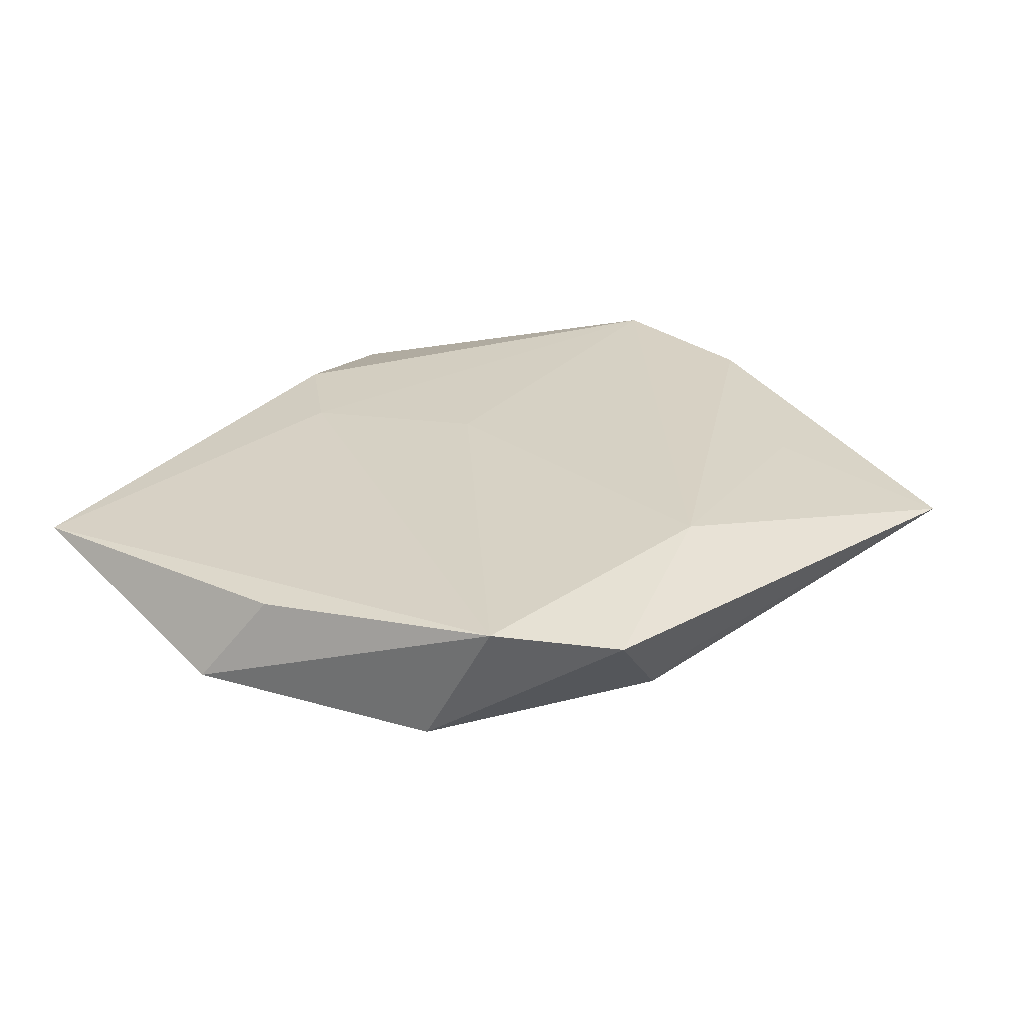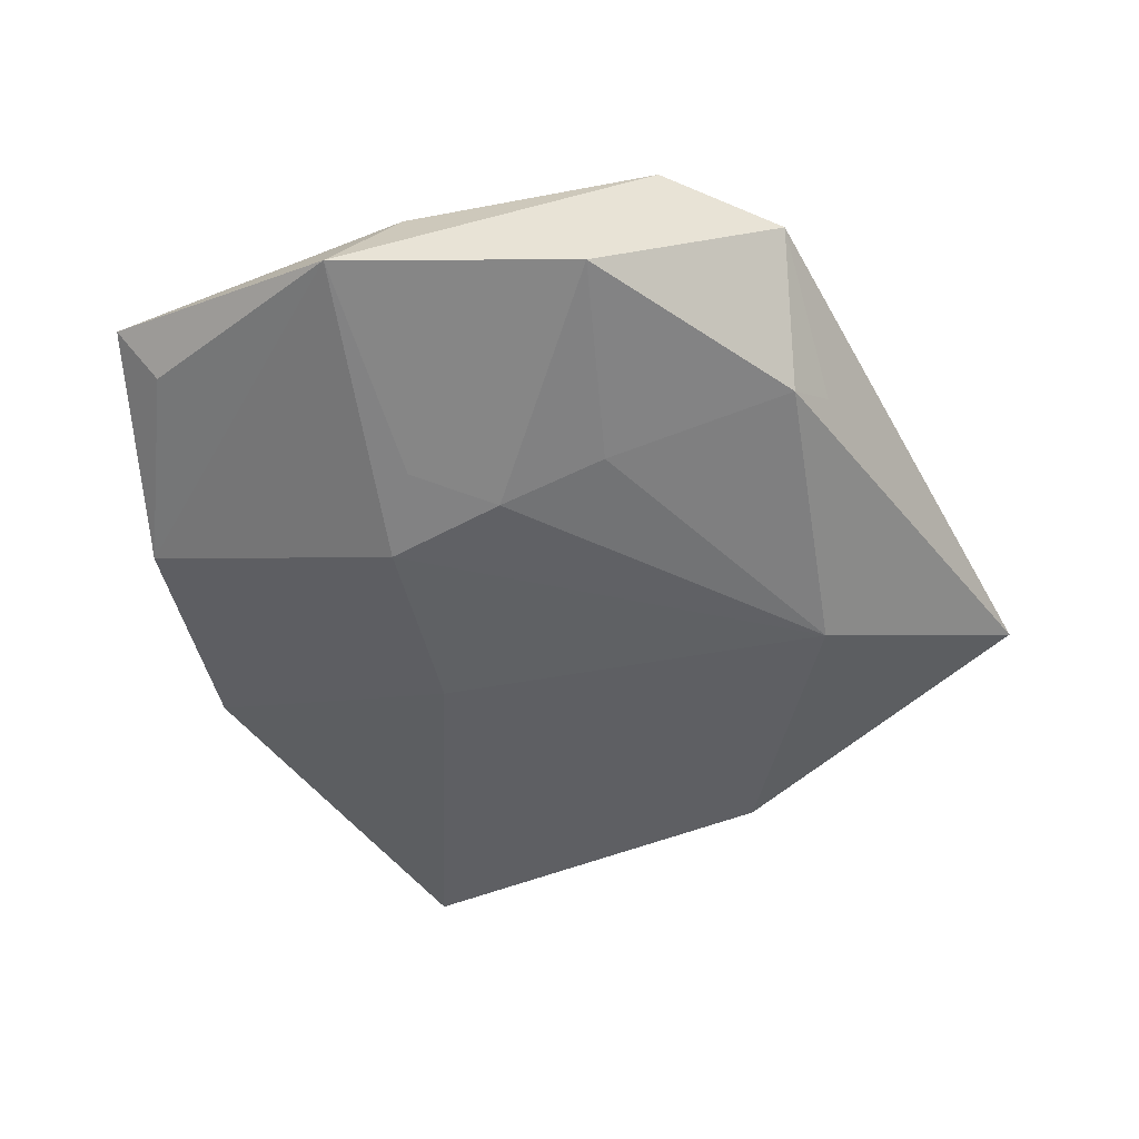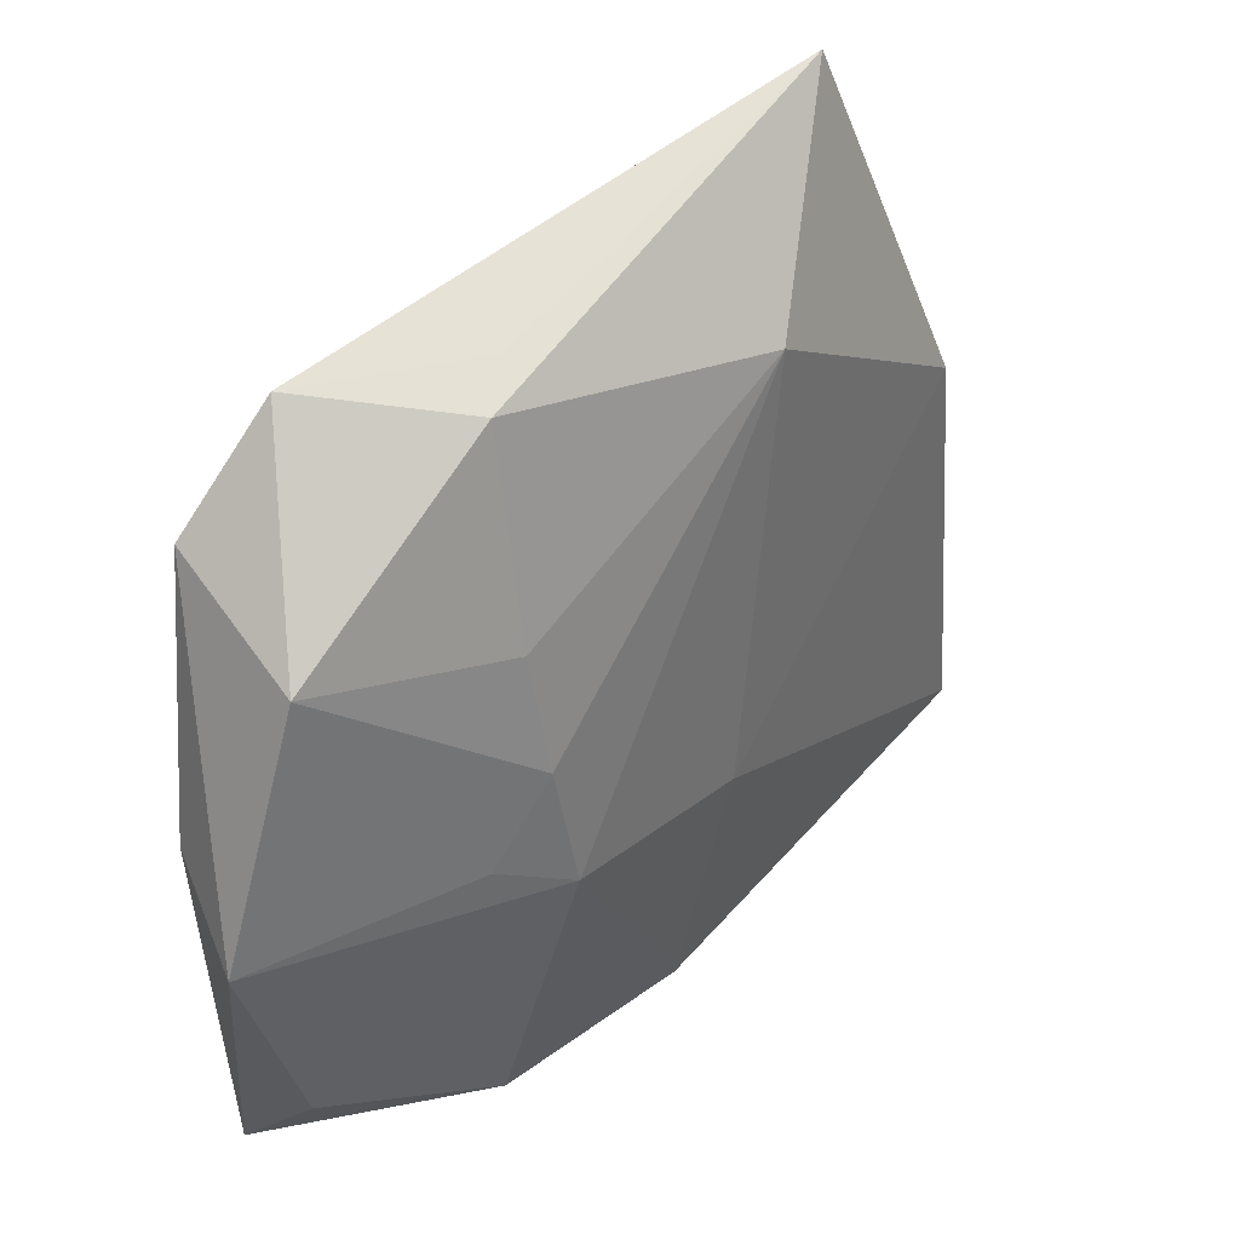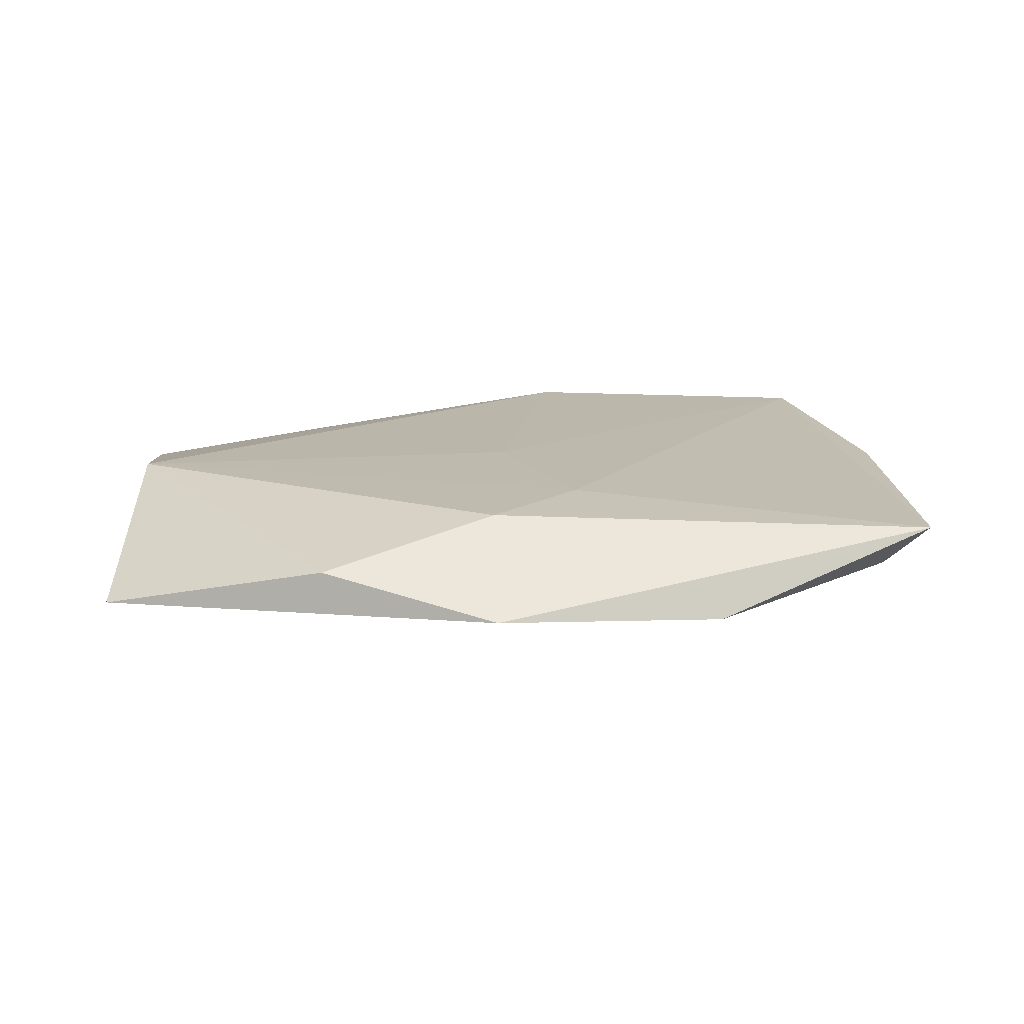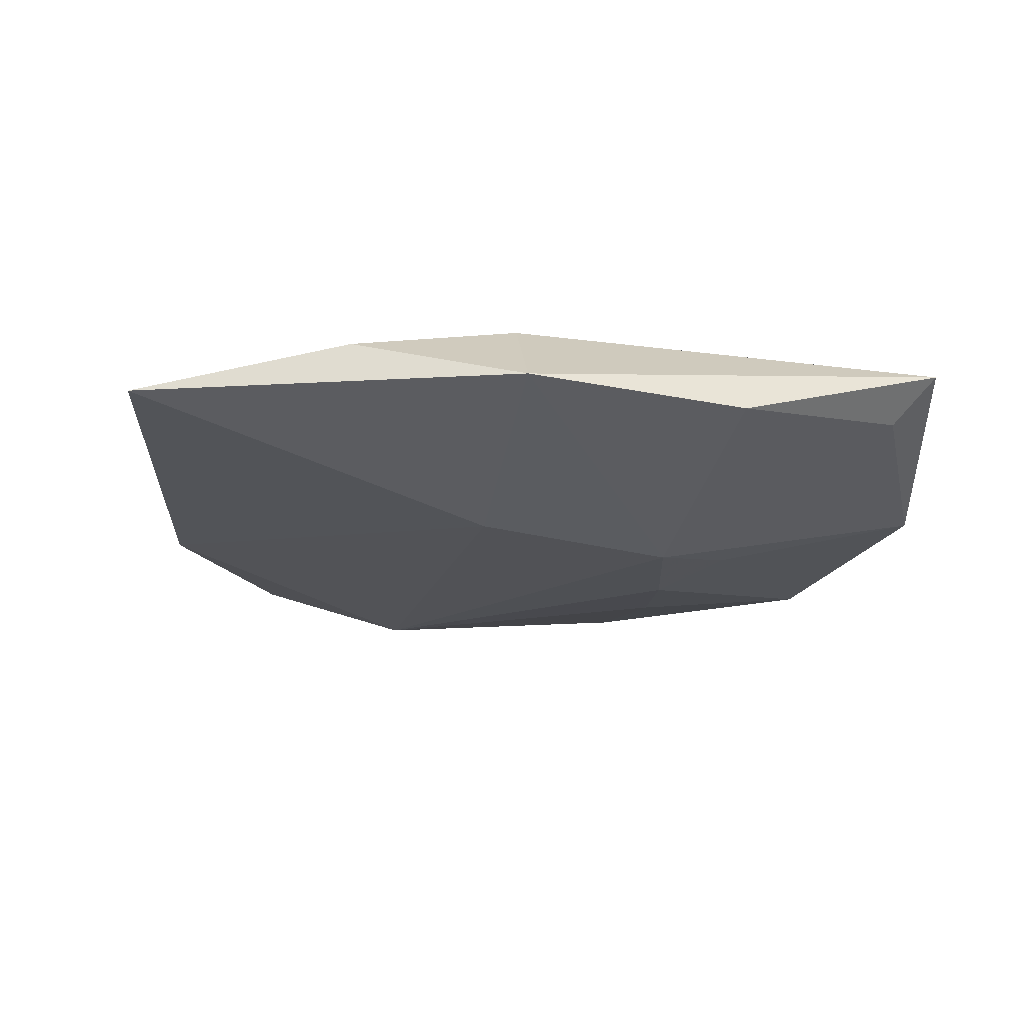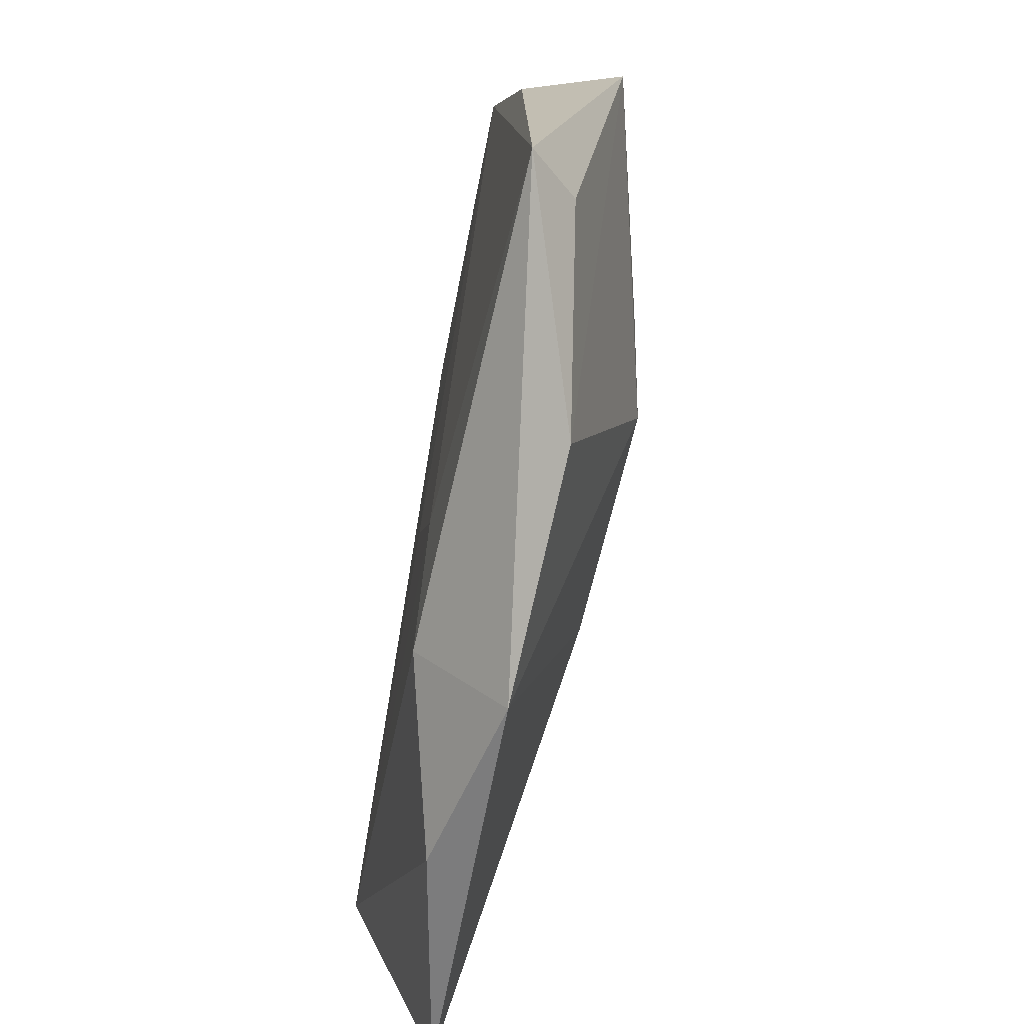
<metadata>
{"format":"obj","ext":"obj","renderer":"f3d","projection":"perspective","resolution":1024,"background":"white","views":[{"elev":27.5,"azim":122.5,"up":"+Z"},{"elev":-50.1,"azim":108.2,"up":"+Z"},{"elev":34.9,"azim":133.6,"up":"+Y"},{"elev":13.5,"azim":-6.8,"up":"+Z"},{"elev":-19.6,"azim":-10.7,"up":"+Z"},{"elev":-76.0,"azim":79.5,"up":"+Y"}]}
</metadata>
<code>
v 0.03612 0.02252 0.007758
v 0.02811 0.03274 0.005428
v 0.01595 -0.0001559 -0.01005
v -0.03868 0.01069 -0.004381
v -0.006722 -0.03127 0.006556
v 0.01268 0.0325 -0.002339
v -0.04204 -0.005835 0.007234
v -0.007037 -0.01443 -0.008625
v -0.02278 0.02518 0.004667
v -0.02403 -0.03505 0.002193
v -0.002864 -0.005971 0.007638
v 0.03393 -0.02976 3.203e-05
v 0.002735 -0.02311 0.007033
v -0.0453 -0.02884 -0.001865
v 0.01521 -0.0383 -0.002946
v -0.02558 0.04324 0.0002812
v 0.02127 -0.007772 -0.008584
v 0.037 0.01551 -0.005207
v -0.007332 -0.04048 -0.001917
v 0.006589 0.02842 0.008099
v 0.04008 -0.001956 0.005617
v 0.04329 -0.008091 -0.003117
v 0.03775 -0.03303 0.004426
v 0.01722 0.01097 -0.008764
v -0.01128 0.02564 -0.008979
v 0.01664 0.02995 -0.005144
v -0.04127 0.008805 0.005229
v 0.01327 -0.01235 -0.01023
f 22 15 28
f 10 7 14
f 13 23 1
f 8 25 28
f 16 25 4
f 4 8 14
f 25 8 4
f 26 25 16
f 1 23 21
f 21 22 1
f 23 22 21
f 23 15 12
f 12 22 23
f 15 22 12
f 7 20 27
f 16 4 27
f 14 7 27
f 27 4 14
f 1 20 11
f 11 13 1
f 11 20 7
f 7 13 11
f 23 13 5
f 7 10 5
f 5 13 7
f 28 15 19
f 19 8 28
f 14 8 19
f 19 10 14
f 19 15 23
f 23 5 19
f 19 5 10
f 1 22 18
f 9 20 16
f 16 27 9
f 9 27 20
f 6 26 16
f 1 18 2
f 2 18 26
f 26 6 2
f 2 6 16
f 2 20 1
f 16 20 2
f 28 25 3
f 17 18 22
f 17 3 18
f 17 22 28
f 28 3 17
f 24 3 25
f 18 3 24
f 25 26 24
f 26 18 24

</code>
